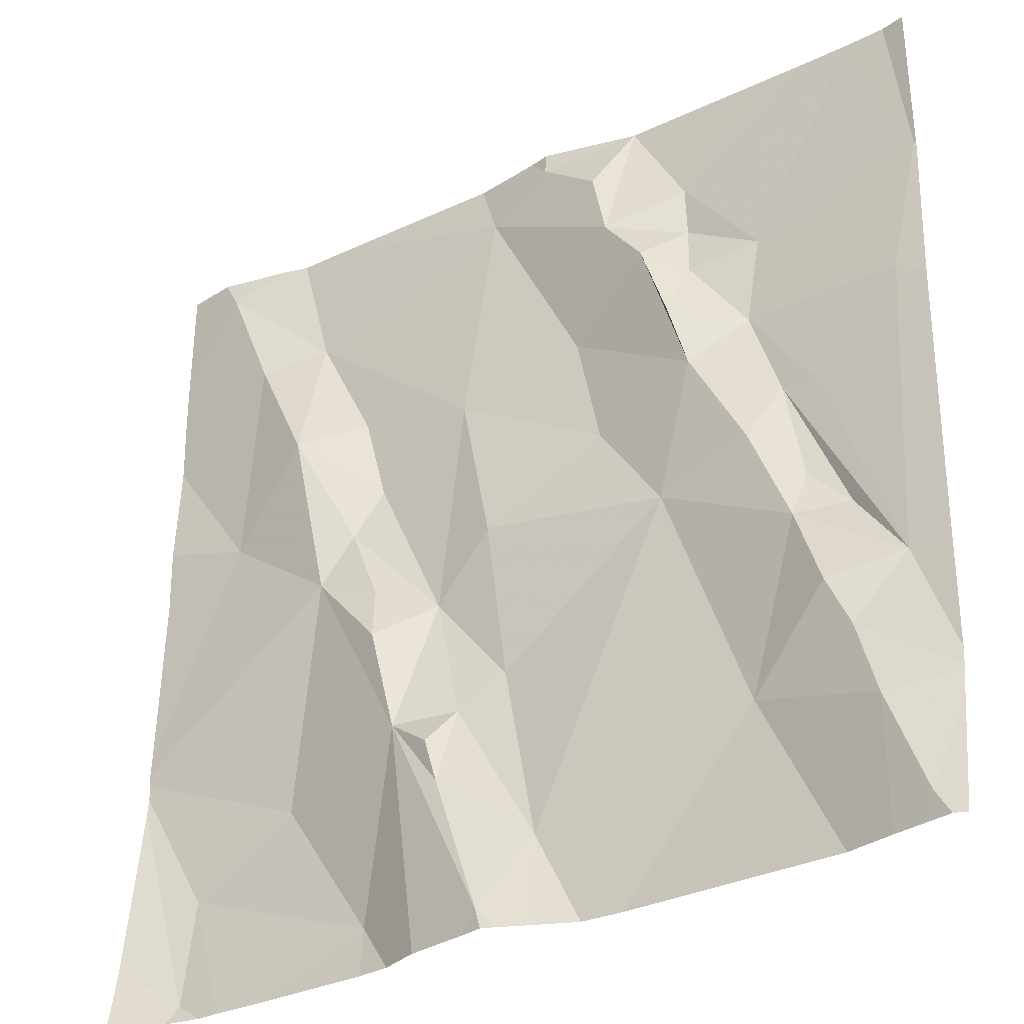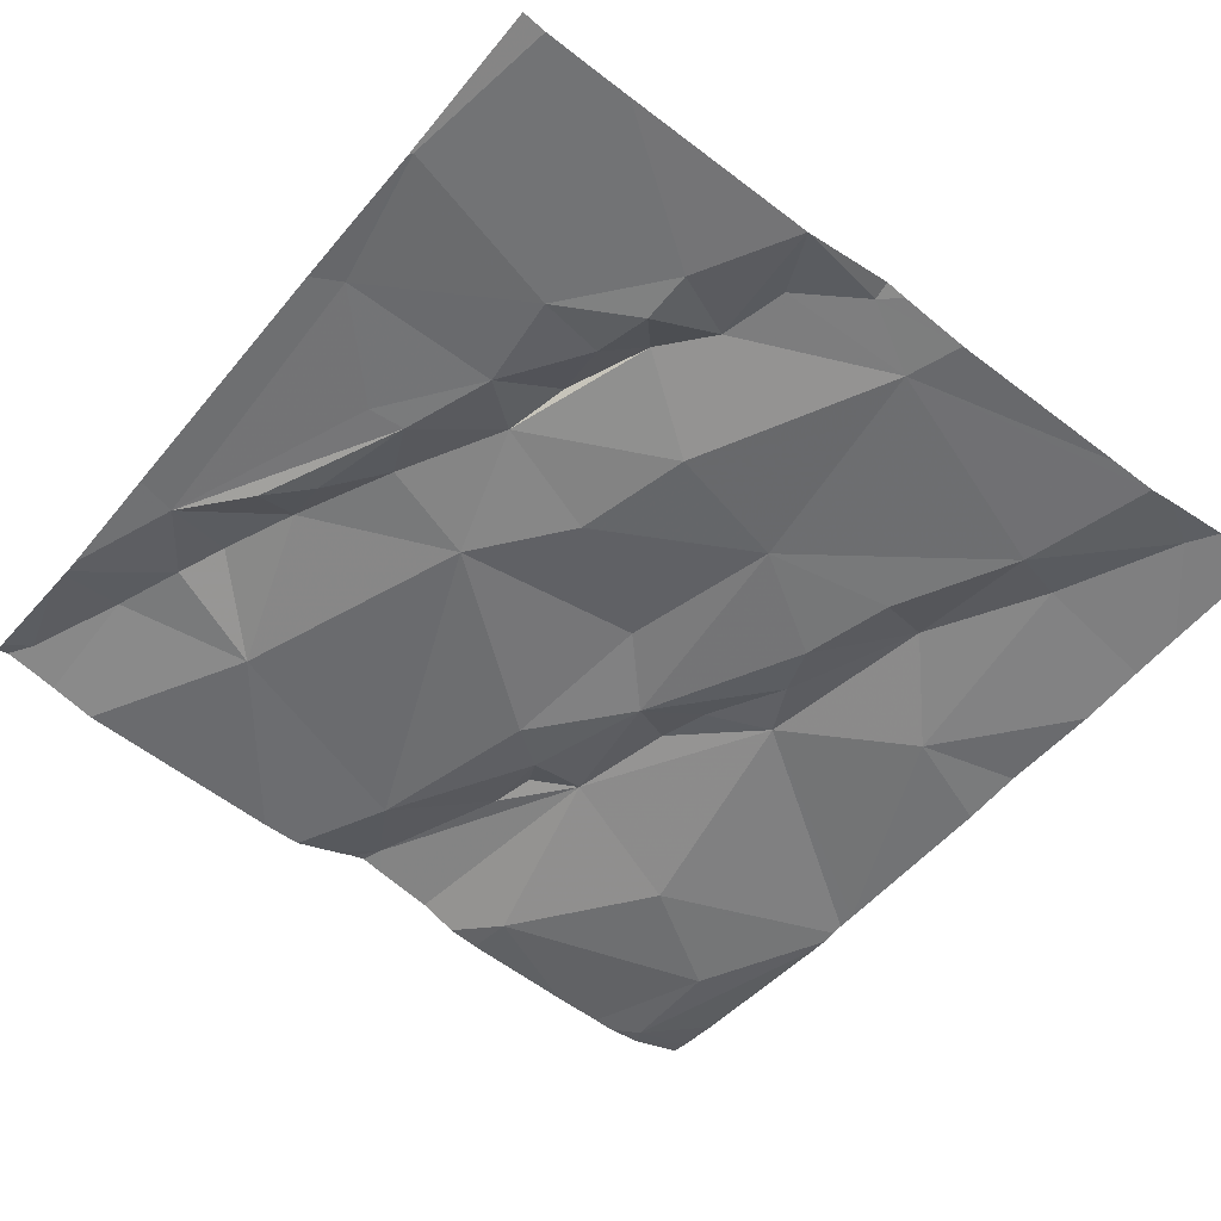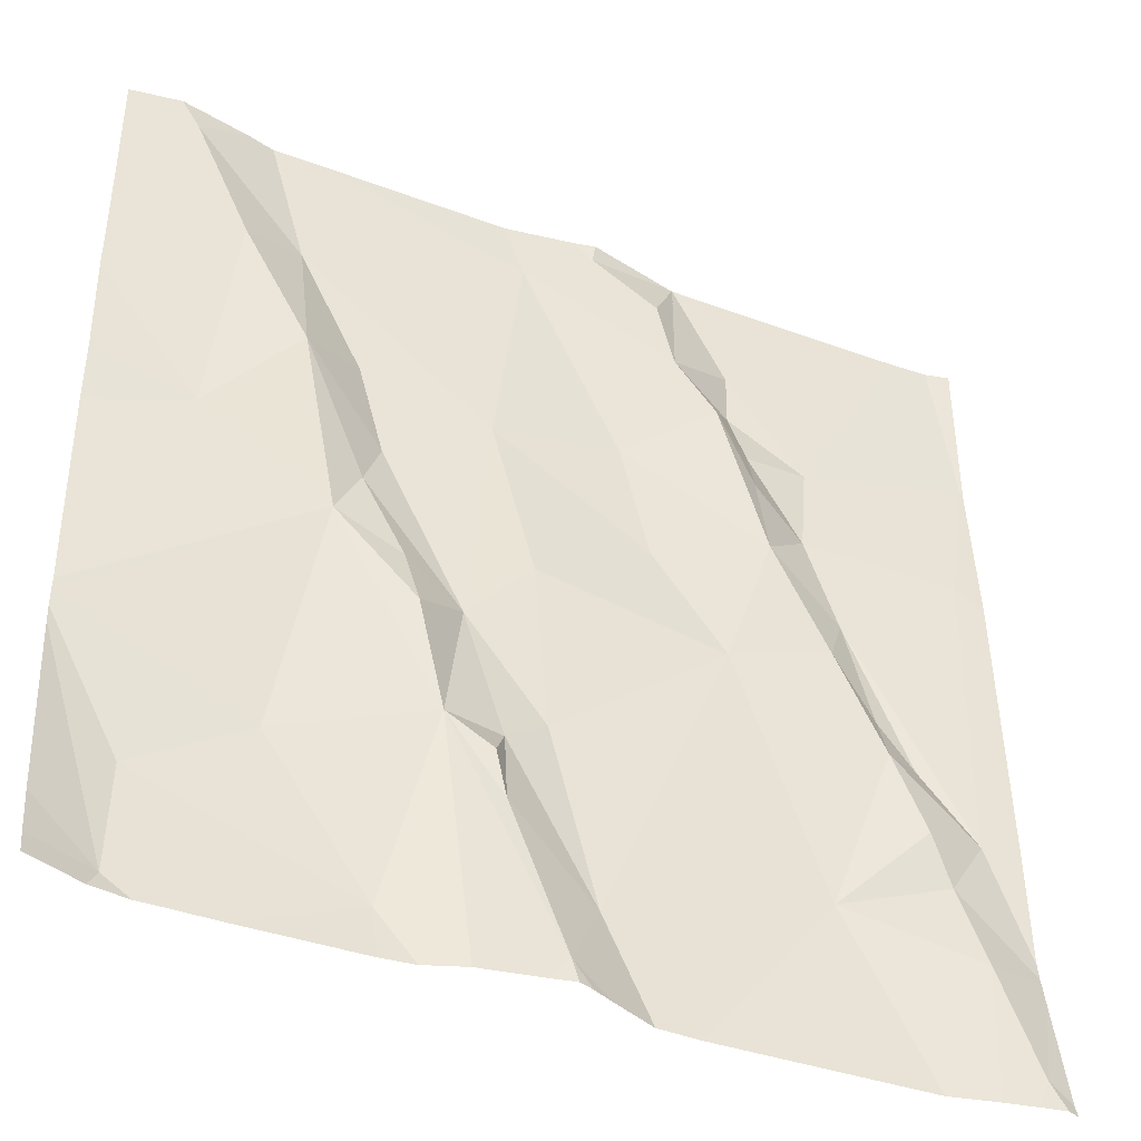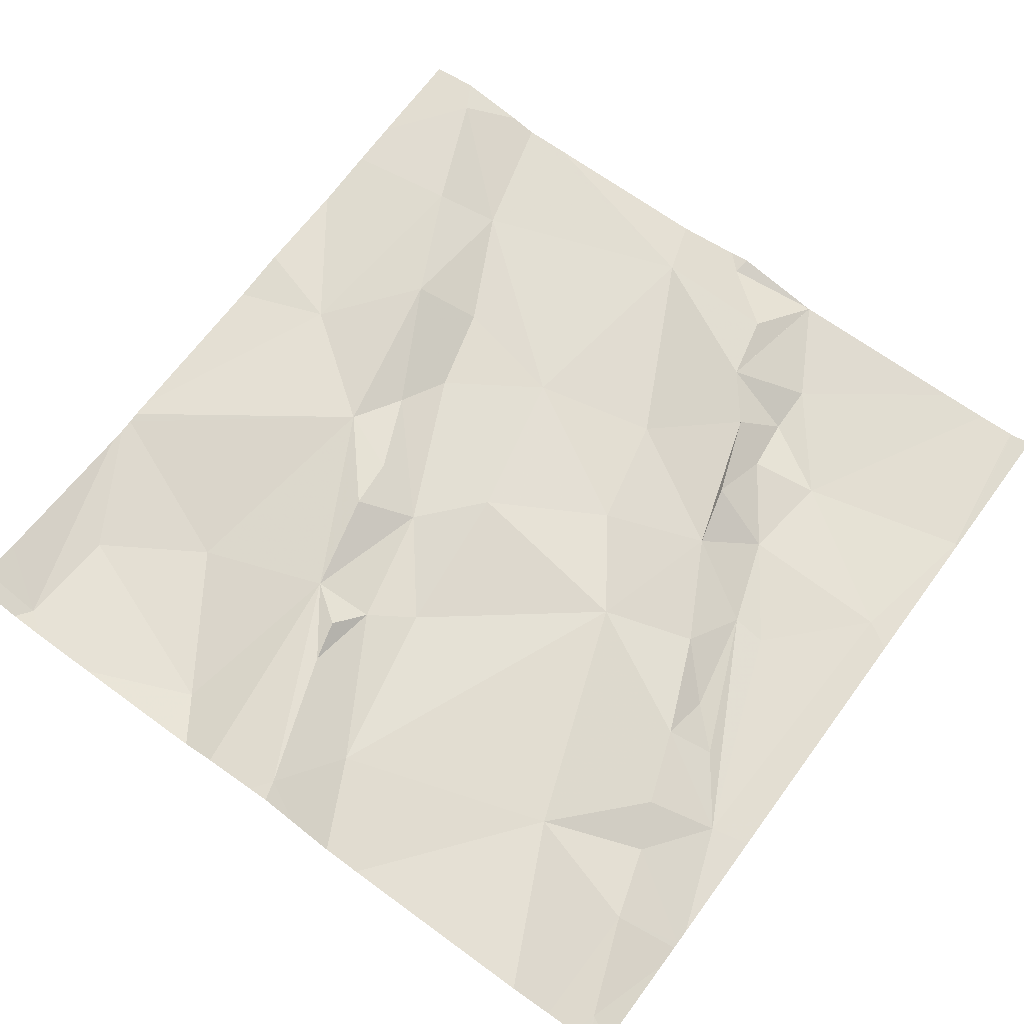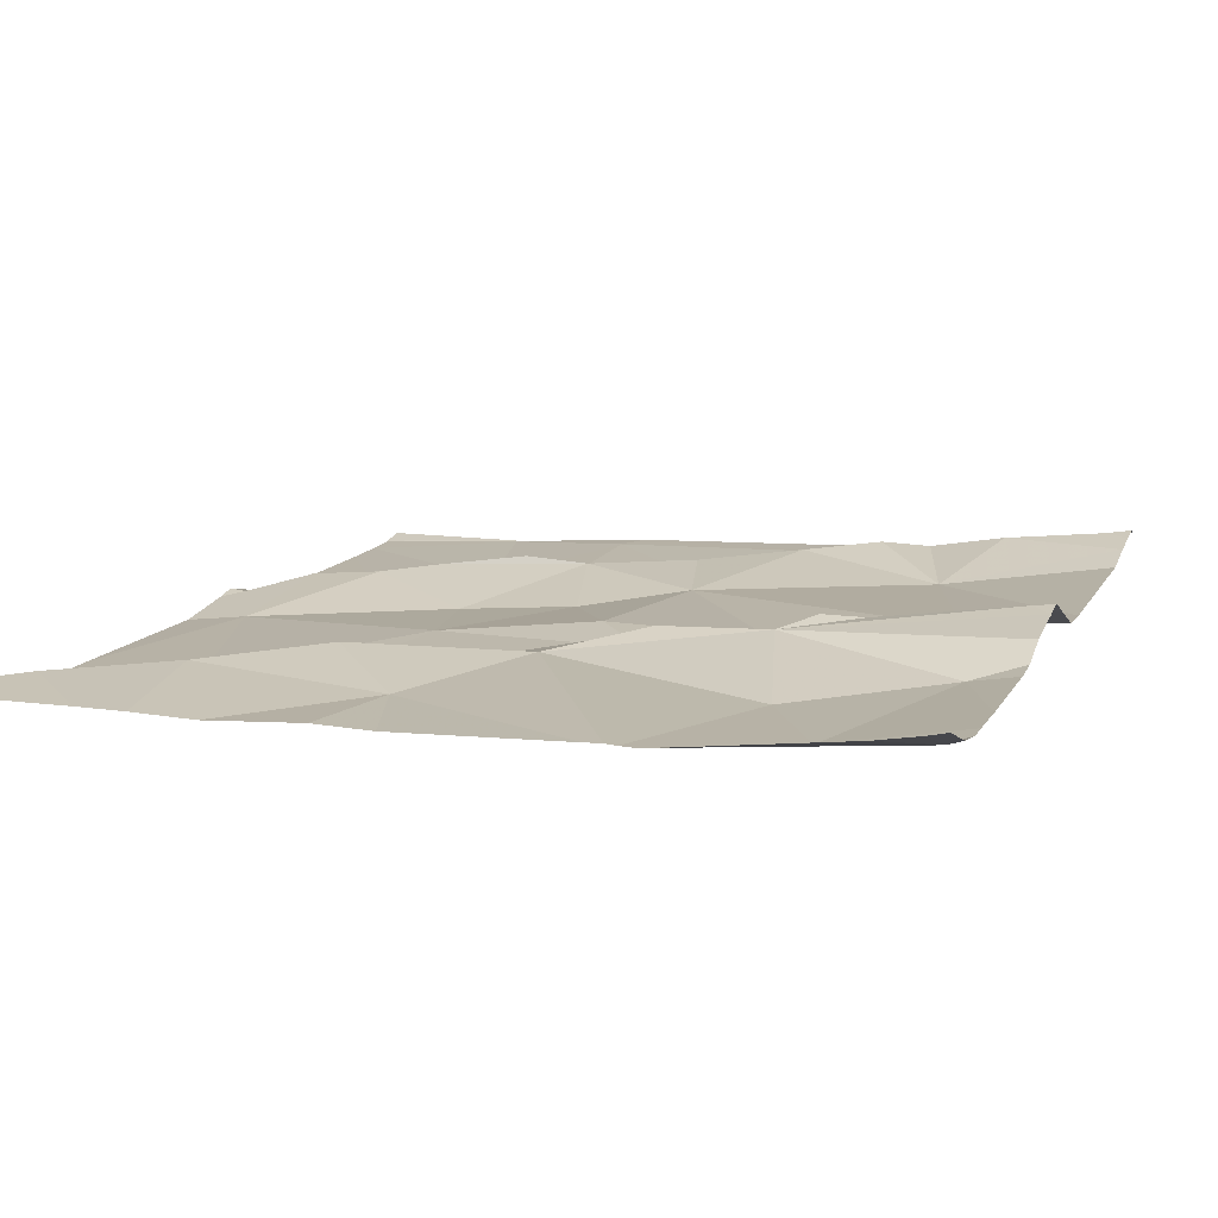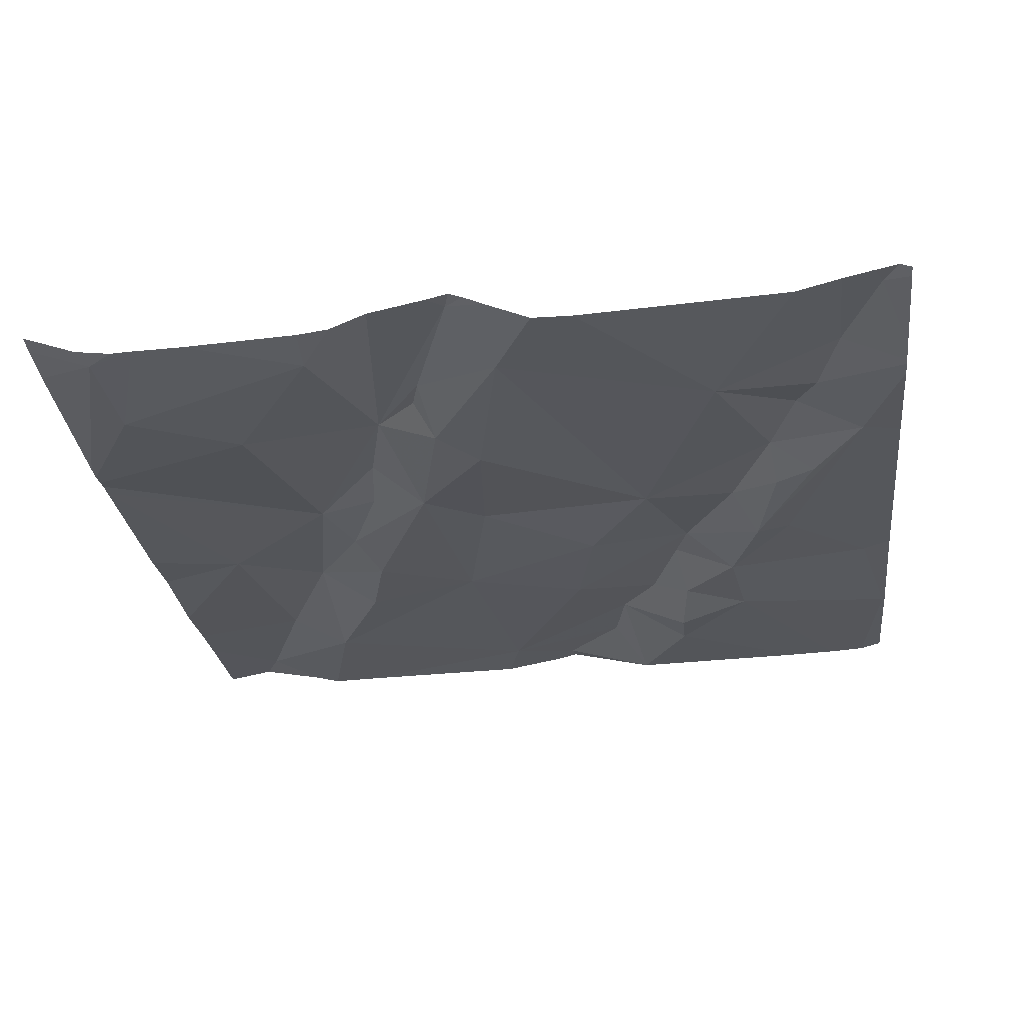
<metadata>
{"format":"obj","ext":"obj","renderer":"f3d","projection":"perspective","resolution":1024,"background":"white","views":[{"elev":-32.2,"azim":31.5,"up":"+Y"},{"elev":-54.9,"azim":141.7,"up":"+Z"},{"elev":-40.7,"azim":-26.3,"up":"+Y"},{"elev":70.0,"azim":36.4,"up":"+Z"},{"elev":11.0,"azim":-69.4,"up":"+Z"},{"elev":-24.6,"azim":6.9,"up":"+Z"}]}
</metadata>
<code>
v -142.5 274.7 500.8
v -143.4 274.3 500.8
v -142.9 274.7 500.8
v -143.4 273.7 500.9
v -142.5 273.9 500.9
v -143.4 273.9 500.8
v -143.4 274.6 500.8
v -143.3 274.4 500.9
v -143.2 274.2 500.9
v -142.5 274.5 500.8
v -143.3 274.5 500.9
v -143.3 274.5 500.8
v -142.5 273.9 500.9
v -143.3 274.7 500.8
v -143.3 273.9 500.8
v -142.6 274.7 500.8
v -143.2 273.8 500.9
v -143.2 274.4 500.8
v -143.1 274.4 500.8
v -142.7 274.4 500.8
v -142.5 274.3 500.9
v -142.6 274.2 500.9
v -142.8 274.4 500.9
v -142.8 274.3 500.9
v -142.8 274.5 500.9
v -143 274.2 500.9
v -143.1 274.1 500.8
v -142.6 274 500.9
v -143 273.7 500.9
v -142.6 273.9 500.9
v -142.9 274.3 500.8
v -142.8 274.2 500.9
v -142.7 274.3 500.8
v -143 274.6 500.8
v -143.2 274.2 500.9
v -143.1 274 500.9
v -143.1 274 500.9
v -143 273.7 500.9
v -142.5 274.7 500.8
v -142.9 274.7 500.8
v -142.8 274.5 500.8
v -142.9 274.5 500.9
v -143.2 274.3 500.8
v -142.6 274.1 500.9
v -142.7 274.1 500.9
v -142.9 274.7 500.8
v -142.8 274.6 500.8
v -142.7 274.5 500.8
v -142.9 274.6 500.9
v -143 274.6 500.8
v -143 273.7 500.9
v -142.5 274.5 500.8
v -142.8 274.4 500.8
v -142.7 274.1 500.9
v -143.2 274.1 500.9
v -142.7 274.2 500.9
v -143.2 274.1 500.9
v -142.9 274.4 500.8
v -143 274 500.9
v -143 273.8 500.9
v -143 274.7 500.9
v -143.1 273.9 500.9
v -143.1 273.9 500.9
v -142.5 273.7 500.9
v -143 273.7 500.9
v -142.6 274.7 500.8
v -142.6 274 500.9
v -142.7 273.9 500.9
v -142.6 273.9 500.9
v -143.3 274.7 500.8
v -142.9 273.7 500.9
v -143.4 273.7 500.9
v -143.4 273.7 500.9
v -143.3 273.7 500.9
v -143.3 273.7 500.9
v -143.5 274.2 500.8
v -143.5 274.3 500.8
v -143.5 273.8 500.9
v -143.5 274 500.8
v -143.5 274 500.8
v -143.5 274.6 500.8
v -143.5 274.5 500.8
v -143.5 274.4 500.8
v -143.5 274 500.8
v -143.5 274 500.8
v -143.5 274 500.8
v -143.5 273.7 500.9
v -143.4 274.7 500.8
v -142.5 273.9 500.9
v -142.5 273.8 500.9
v -142.5 274.5 500.8
v -142.5 274.5 500.8
v -142.5 274.3 500.9
v -142.5 274.1 500.9
v -142.5 273.7 500.9
v -142.5 274.5 500.8
v -142.5 274 500.9
v -143 273.7 500.9
v -142.5 273.7 500.9
v -142.6 273.7 500.9
v -142.6 273.7 500.9
v -142.6 273.7 500.9
v -142.9 273.7 500.9
v -143.1 273.7 500.9
v -143.1 273.7 500.9
v -143.2 273.7 500.9
v -142.5 273.7 500.9
v -143.5 273.7 500.9
v -143.5 273.7 500.9
v -142.5 273.7 500.9
v -143.3 274.7 500.8
v -143.1 274.7 500.8
v -143 274.7 500.8
v -142.9 274.7 500.8
v -143.5 274.7 500.8
v -143.5 274.7 500.8
v -142.5 274.7 500.8
f 115 7 88
f 92 52 91
f 79 6 80
f 8 2 9
f 11 7 81
f 7 11 12
f 14 12 70
f 2 11 82
f 91 52 21
f 85 9 86
f 9 2 84
f 75 4 73
f 17 6 75
f 114 42 3
f 72 87 108
f 80 15 85
f 90 64 95
f 2 8 11
f 12 18 19
f 21 20 22
f 24 23 25
f 27 26 19
f 28 30 13
f 24 31 32
f 33 22 20
f 9 35 8
f 37 36 27
f 19 26 31
f 25 41 42
f 18 43 19
f 32 31 26
f 28 44 45
f 47 48 66
f 49 34 50
f 42 49 50
f 39 10 117
f 20 48 53
f 41 53 48
f 44 54 45
f 53 25 23
f 23 20 53
f 9 55 35
f 23 24 20
f 24 33 20
f 32 56 24
f 24 56 33
f 27 57 37
f 46 49 40
f 9 57 55
f 48 47 41
f 50 58 42
f 48 20 21
f 42 47 3
f 40 42 114
f 12 19 50
f 36 59 27
f 70 50 111
f 58 24 25
f 112 34 113
f 8 35 43
f 55 27 35
f 58 31 24
f 42 58 25
f 27 55 57
f 42 41 47
f 43 27 19
f 43 35 27
f 28 33 44
f 60 38 65
f 37 57 9
f 113 34 61
f 36 62 63
f 15 37 9
f 36 37 62
f 15 6 17
f 37 15 17
f 112 50 34
f 68 67 45
f 13 69 89
f 32 68 45
f 101 68 102
f 38 60 63
f 45 54 56
f 37 63 62
f 68 30 67
f 60 68 32
f 63 37 38
f 32 59 60
f 11 8 12
f 8 43 18
f 18 12 8
f 22 28 21
f 22 33 28
f 25 53 41
f 33 54 44
f 27 59 26
f 59 36 60
f 69 30 68
f 45 67 28
f 89 64 90
f 37 17 104
f 111 50 112
f 40 49 42
f 68 60 71
f 100 69 101
f 58 19 31
f 50 19 58
f 66 52 39
f 21 52 48
f 54 33 56
f 59 32 26
f 98 37 105
f 30 28 67
f 60 36 63
f 56 32 45
f 99 64 107
f 93 28 94
f 98 38 37
f 91 21 93
f 71 60 65
f 65 38 29
f 39 52 10
f 76 2 77
f 51 38 98
f 89 69 64
f 77 2 83
f 78 4 79
f 3 47 16
f 79 4 6
f 80 6 15
f 29 38 51
f 81 7 115
f 82 11 81
f 10 52 96
f 83 2 82
f 72 4 87
f 84 2 76
f 16 47 66
f 85 15 9
f 5 28 13
f 13 30 69
f 86 9 84
f 87 4 78
f 66 48 52
f 93 21 28
f 74 17 75
f 73 4 72
f 94 28 97
f 95 64 99
f 46 34 49
f 96 52 92
f 75 6 4
f 97 28 5
f 100 64 69
f 101 69 68
f 61 34 46
f 102 68 103
f 70 12 50
f 103 68 71
f 104 17 106
f 105 37 104
f 106 17 74
f 14 7 12
f 107 64 100
f 108 87 109
f 88 7 14
f 110 95 99
f 116 81 115
f 117 10 1

</code>
